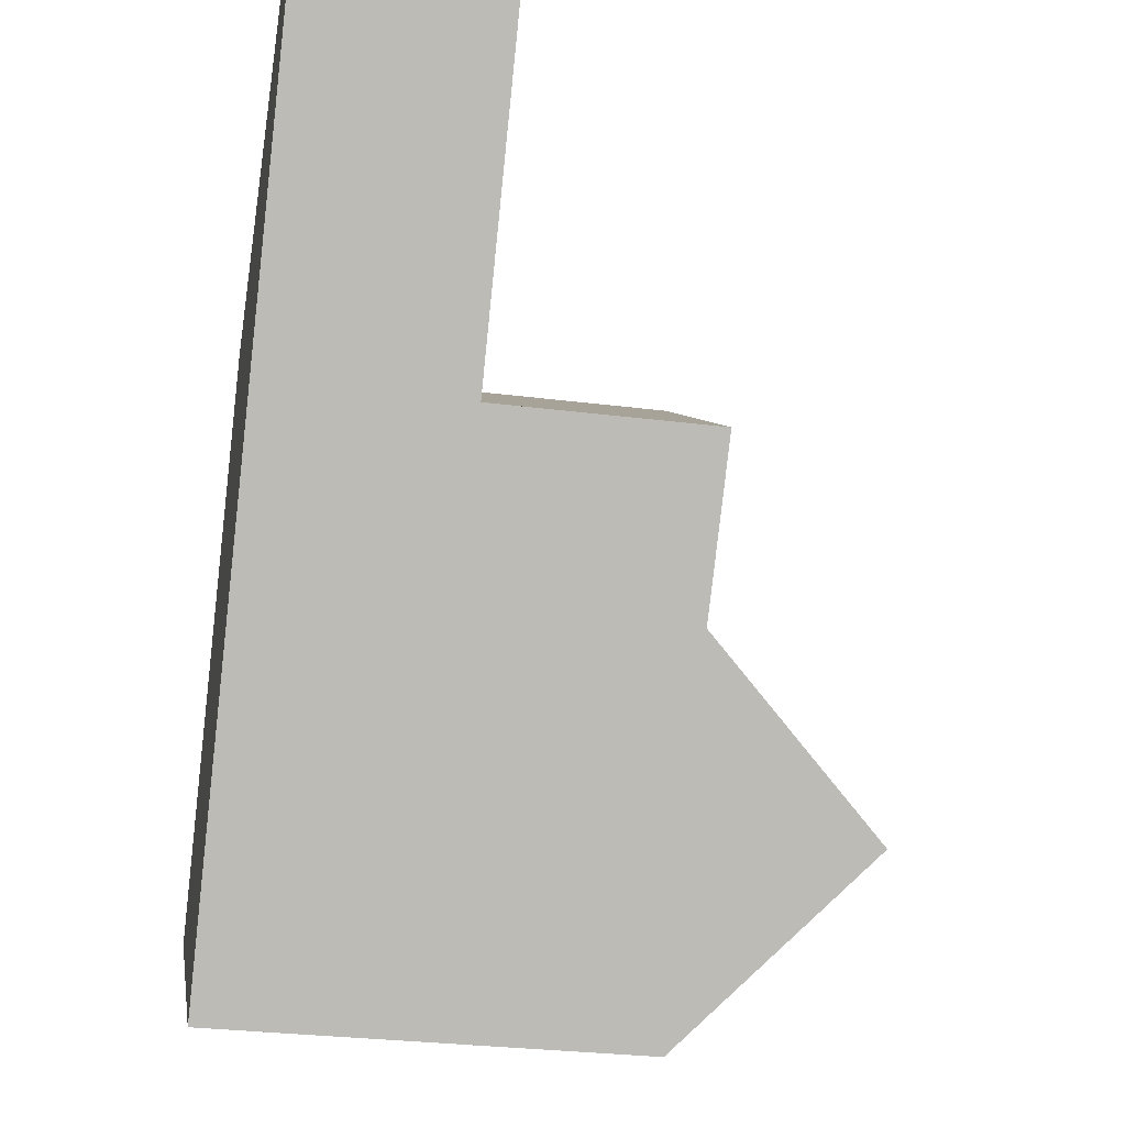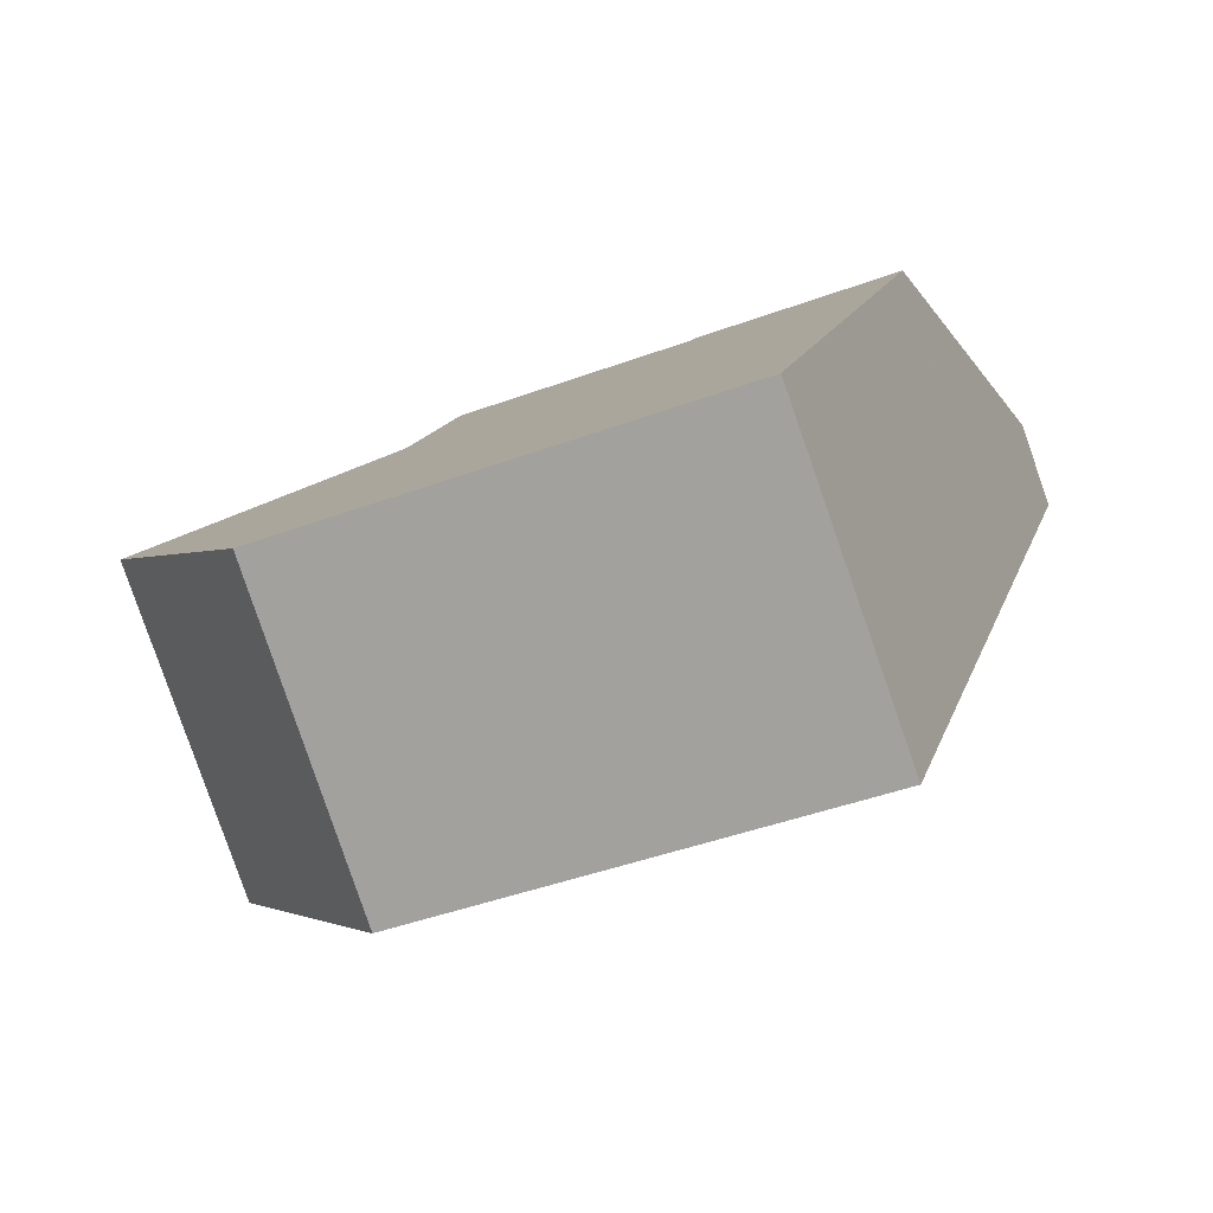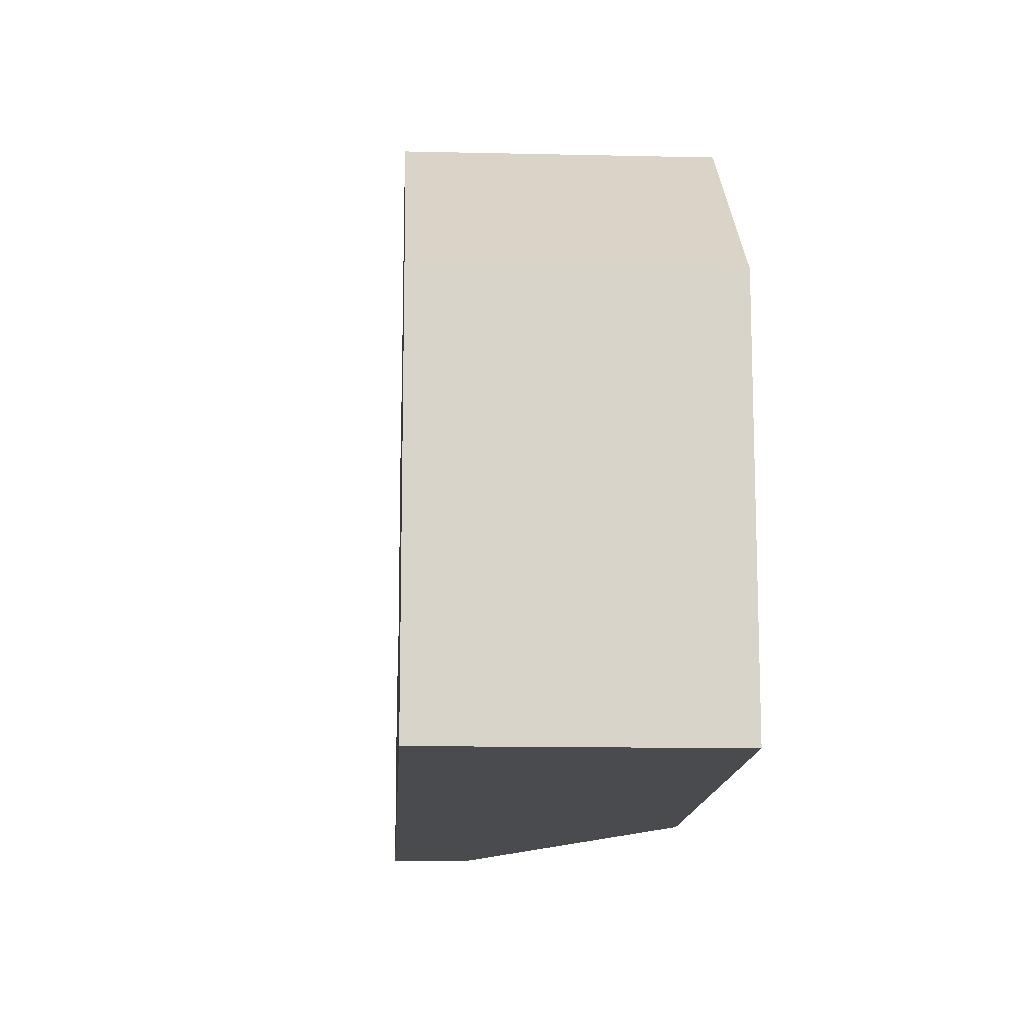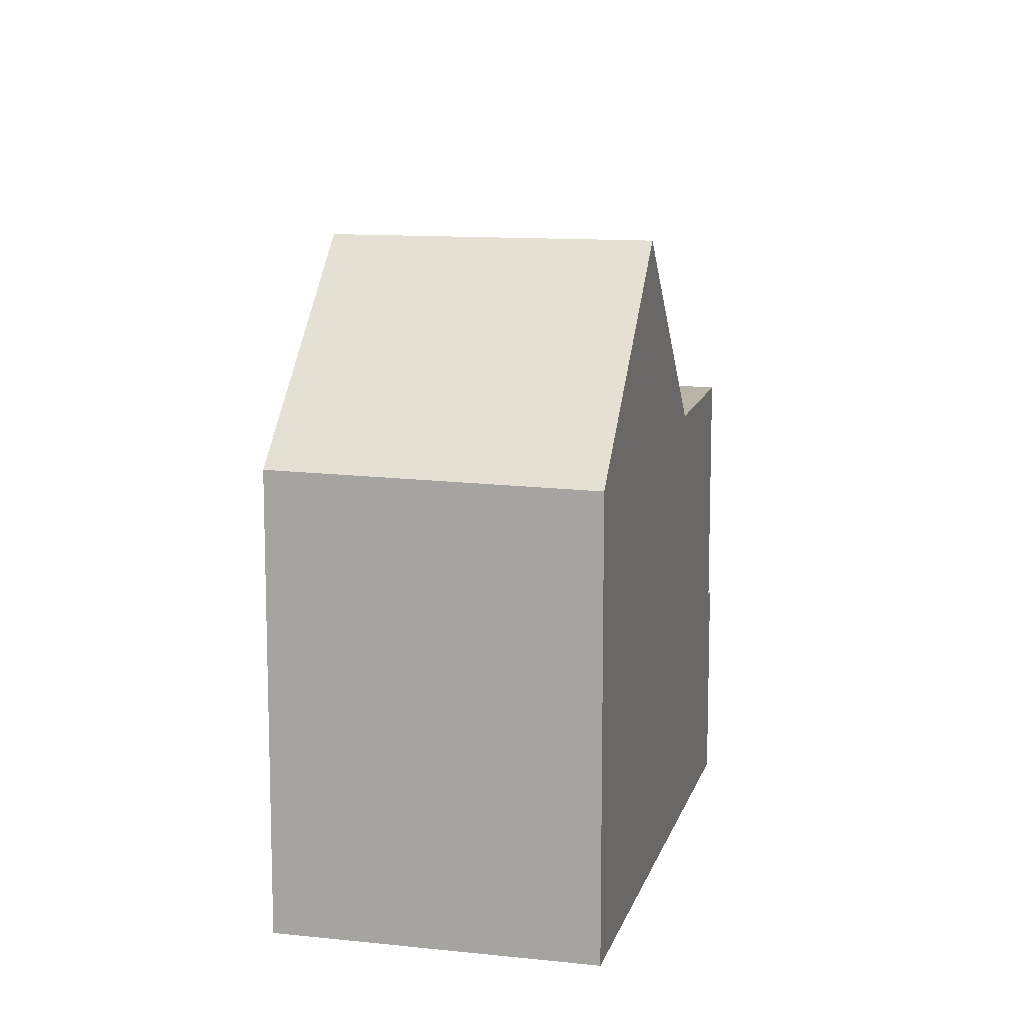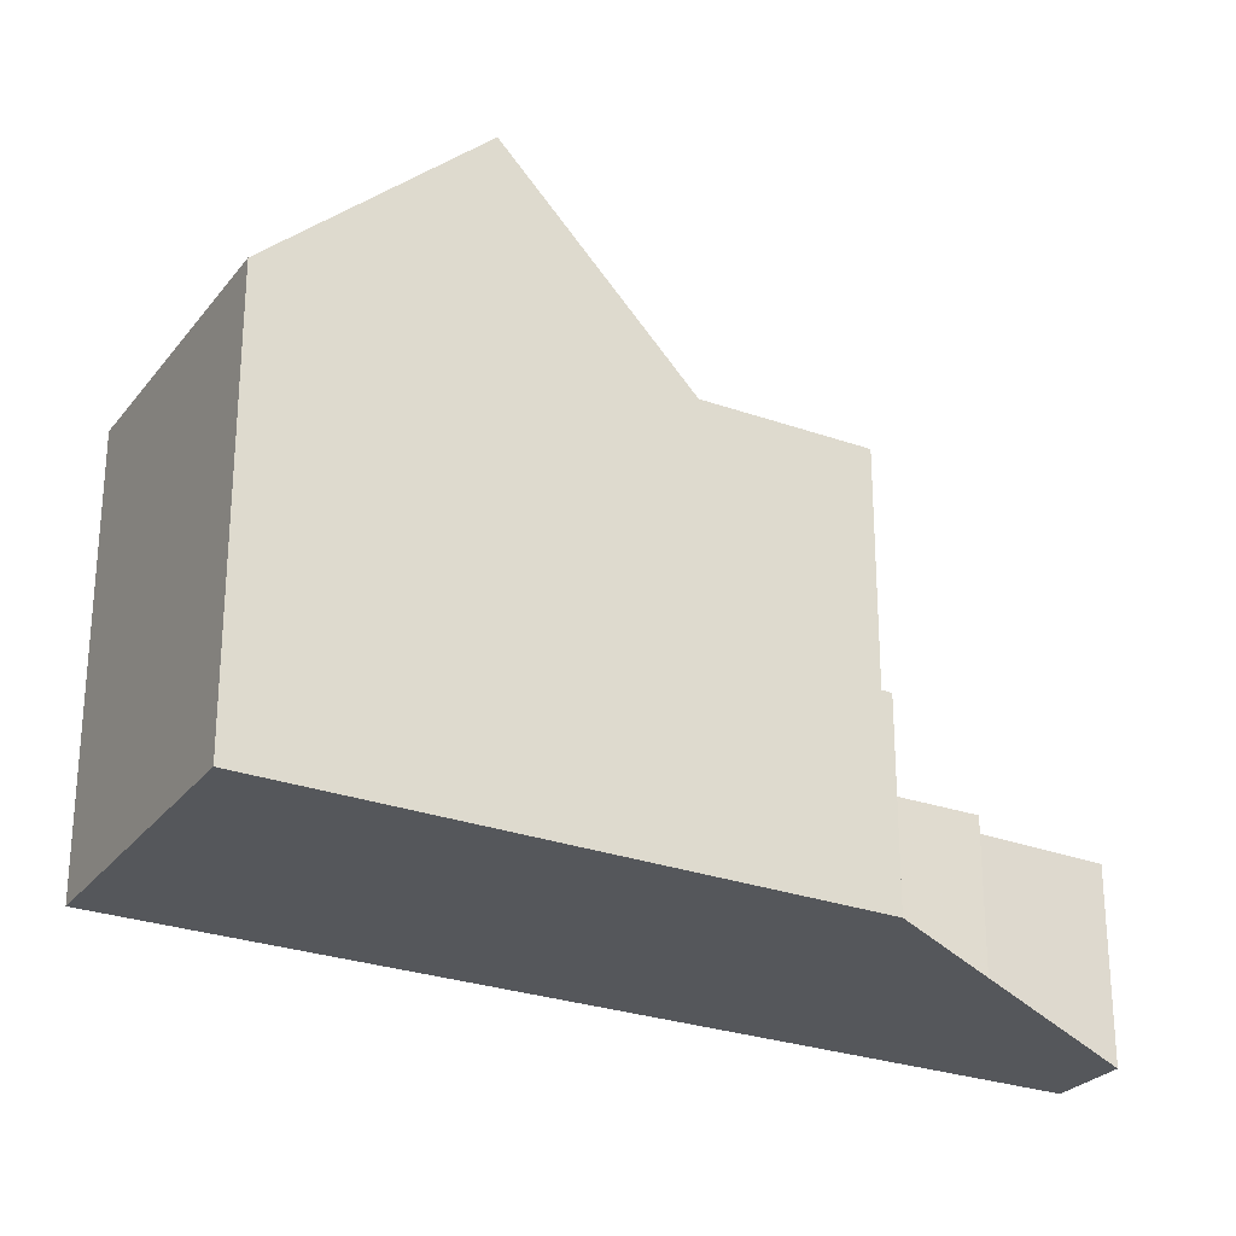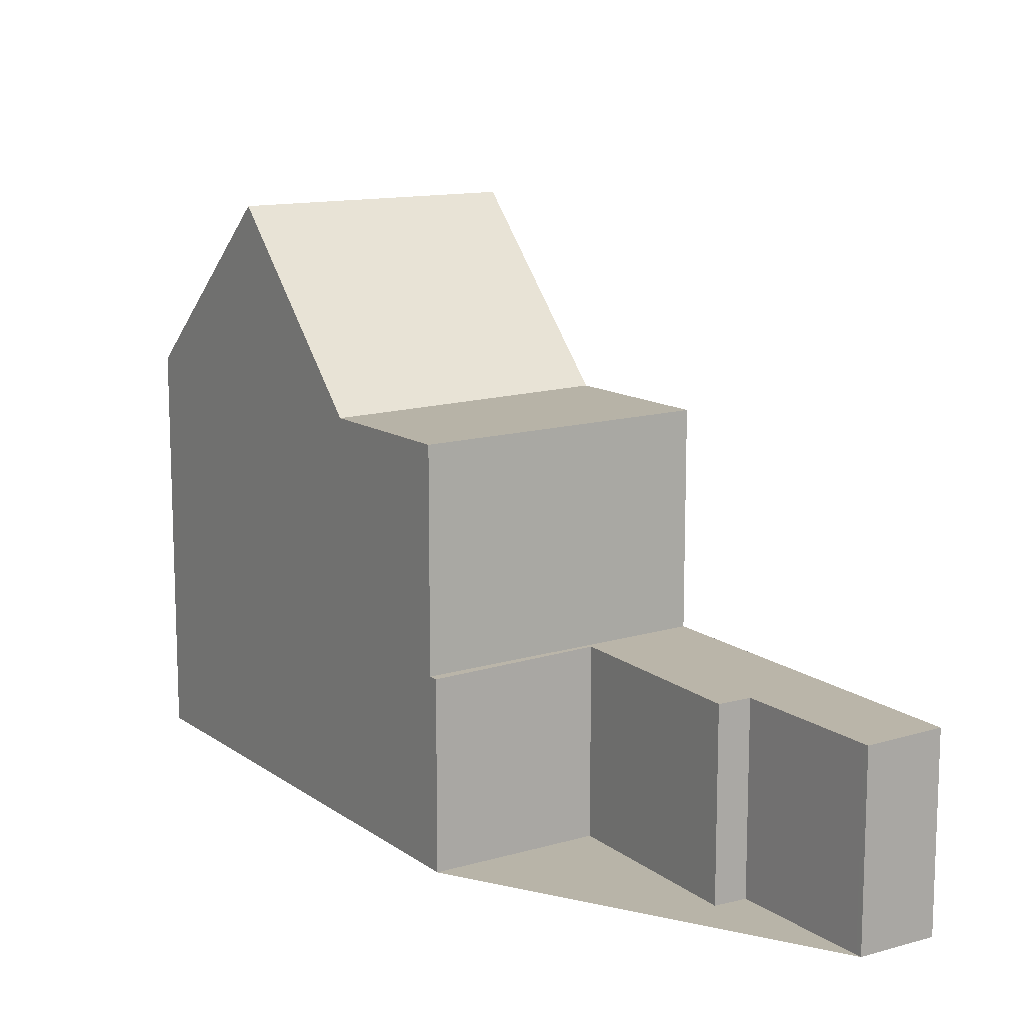
<metadata>
{"format":"obj","ext":"obj","renderer":"f3d","projection":"perspective","resolution":1024,"background":"white","views":[{"elev":-29.6,"azim":-100.5,"up":"+Y"},{"elev":-42.9,"azim":113.8,"up":"+Y"},{"elev":-13.8,"azim":32.6,"up":"+Z"},{"elev":12.2,"azim":49.6,"up":"+Z"},{"elev":-27.0,"azim":96.1,"up":"+Z"},{"elev":13.0,"azim":-176.9,"up":"+Z"}]}
</metadata>
<code>
v -640.2 -1204 5.624
v -643.5 -1206 5.671
v -650.8 -1196 2.639
v -649.9 -1195 2.618
v -648.6 -1197 2.629
v -648.2 -1196 2.62
v -646.6 -1199 2.636
v -644.7 -1197 2.591
v -643.3 -1199 5.565
v -646.5 -1202 5.611
v -645.7 -1201 5.6
v -646.5 -1202 5.611
v -647.8 -1200 5.638
v -647 -1199 5.626
v -647.8 -1200 5.638
v -646.5 -1202 5.611
v -643.3 -1199 5.565
v -644.6 -1197 5.591
v -647.8 -1200 5.638
v -641.8 -1201 8.133
v -645 -1204 8.119
v -645 -1204 8.119
v -643.5 -1206 5.671
v -645 -1204 8.119
v -641.8 -1201 8.133
v -648.2 -1199 2.663
v -646.9 -1198 2.634
v -644.6 -1197 3.272
v -647.8 -1200 3.189
v -647.3 -1199 2.643
v -644.7 -1197 2.592
v -647.8 -1200 2.666
v -644.6 -1197 2.592
v -644.3 -1203 8.122
v -647 -1199 3.211
v -647 -1199 5.626
v -642.8 -1205 5.661
v -644.3 -1203 8.122
v -645.7 -1201 5.6
v -649.4 -1195 2.622
v -647 -1199 2.647
v -648.1 -1199 2.663
v -650.8 -1195 2.639
v -645 -1204 8.119
v -647.8 -1200 5.638
v -647.8 -1200 3.189
v -646.5 -1202 5.611
v -647.8 -1200 2.666
v -644.6 -1197 5.591
v -644.7 -1197 2.593
v -647 -1199 2.647
v -647.8 -1200 2.666
v -644.6 -1197 2.592
v -647.8 -1200 2.666
v -650.8 -1196 2.64
v -649.9 -1195 2.618
v -650.8 -1196 2.64
v -648.6 -1197 2.631
v -649.5 -1197 2.651
v -648.2 -1196 2.621
v -649.5 -1197 2.651
v -645.2 -1202 6.538
v -645.9 -1202 6.544
v -642.7 -1200 6.517
v -645.9 -1202 6.544
v -644.7 -1197 5.592
v -641.8 -1201 8.133
v -641.8 -1201 8.133
v -642.8 -1200 6.517
v -643.3 -1199 5.566
v -644.7 -1197 3.271
v -644.7 -1197 5.592
v -640.7 -1203 6.508
v -643.3 -1199 5.566
v -644.7 -1197 2.593
v -642.8 -1205 5.662
v -640.2 -1204 5.625
v -643.5 -1206 5.672
v -643.5 -1206 5.672
v -642.8 -1205 5.661
v -640.2 -1204 5.624
v -640.2 -1204 0
v -642.8 -1205 0
v -643.5 -1206 5.672
v -643.5 -1206 5.671
v -643.5 -1206 0
v -643.5 -1206 8.882e-16
v -650.8 -1195 2.639
v -650.8 -1196 2.639
v -650.8 -1196 0
v -650.8 -1195 0
v -649.9 -1195 2.618
v -649.9 -1195 2.618
v -649.9 -1195 -4.441e-16
v -649.9 -1195 -4.441e-16
v -648.2 -1196 2.62
v -648.6 -1197 2.629
v -648.6 -1197 0
v -648.2 -1196 0
v -648.2 -1196 2.621
v -648.2 -1196 2.62
v -648.2 -1196 0
v -648.2 -1196 4.441e-16
v -644.7 -1197 2.592
v -646.6 -1199 2.636
v -646.6 -1199 0
v -644.7 -1197 4.441e-16
v -644.6 -1197 2.592
v -644.7 -1197 2.591
v -644.7 -1197 0
v -644.6 -1197 0
v -647.8 -1200 5.638
v -646.5 -1202 5.611
v -646.5 -1202 0
v -647.8 -1200 0
v -642.7 -1200 6.517
v -643.3 -1199 5.565
v -643.3 -1199 0
v -642.7 -1200 8.882e-16
v -640.7 -1203 6.508
v -641.8 -1201 8.133
v -641.8 -1201 0
v -640.7 -1203 0
v -643.5 -1206 5.671
v -643.5 -1206 5.671
v -643.5 -1206 0
v -643.5 -1206 0
v -645.9 -1202 6.544
v -645 -1204 8.119
v -645 -1204 0
v -645.9 -1202 0
v -649.5 -1197 2.651
v -648.2 -1199 2.663
v -648.2 -1199 0
v -649.5 -1197 0
v -646.6 -1199 2.636
v -646.9 -1198 2.634
v -646.9 -1198 0
v -646.6 -1199 0
v -644.7 -1197 2.591
v -644.7 -1197 2.592
v -644.7 -1197 4.441e-16
v -644.7 -1197 0
v -643.5 -1206 5.671
v -642.8 -1205 5.661
v -642.8 -1205 0
v -643.5 -1206 0
v -648.6 -1197 2.629
v -649.4 -1195 2.622
v -649.4 -1195 0
v -648.6 -1197 0
v -649.9 -1195 2.618
v -650.8 -1195 2.639
v -650.8 -1195 0
v -649.9 -1195 -4.441e-16
v -643.3 -1199 5.565
v -644.6 -1197 5.591
v -644.6 -1197 0
v -643.3 -1199 0
v -648.2 -1199 2.663
v -647.8 -1200 2.666
v -647.8 -1200 0
v -648.2 -1199 0
v -649.4 -1195 2.622
v -649.9 -1195 2.618
v -649.9 -1195 -4.441e-16
v -649.4 -1195 0
v -650.8 -1196 2.639
v -650.8 -1196 2.64
v -650.8 -1196 0
v -650.8 -1196 0
v -646.9 -1198 2.634
v -648.2 -1196 2.621
v -648.2 -1196 4.441e-16
v -646.9 -1198 0
v -650.8 -1196 2.64
v -649.5 -1197 2.651
v -649.5 -1197 0
v -650.8 -1196 0
v -641.8 -1201 8.133
v -642.7 -1200 6.517
v -642.7 -1200 8.882e-16
v -641.8 -1201 0
v -646.5 -1202 5.611
v -645.9 -1202 6.544
v -645.9 -1202 0
v -646.5 -1202 0
v -640.2 -1204 5.625
v -640.7 -1203 6.508
v -640.7 -1203 0
v -640.2 -1204 0
v -640.2 -1204 5.624
v -640.2 -1204 5.625
v -640.2 -1204 0
v -640.2 -1204 0
v -645 -1204 8.119
v -643.5 -1206 5.672
v -643.5 -1206 8.882e-16
v -645 -1204 0
v -650.8 -1196 0
v -649.9 -1195 0
v -648.6 -1197 0
v -648.2 -1196 0
v -646.6 -1199 0
v -644.7 -1197 0
v -640.2 -1204 0
v -643.5 -1206 0
f 66 49 9 70
f 13 12 10 15
f 14 11 12 13
f 72 18 28 71
f 79 23 2 78
f 67 20 73
f 74 17 64 69
f 59 55 56 40 58
f 51 30 27 7 31 50
f 52 42 30 51
f 50 31 8 53
f 71 28 33 75
f 46 29 19 45
f 76 37 23 79
f 65 16 47 63
f 58 40 5 6 60
f 48 32 29 46
f 61 57 55 59
f 54 26 42 52
f 45 36 35 46
f 63 47 39 62
f 46 35 41 48
f 55 43 4 56
f 57 3 43 55
f 58 30 42 59
f 60 27 30 58
f 59 42 26 61
f 62 34 44 63
f 69 64 25 68
f 63 44 24 65
f 68 34 62 69
f 70 11 14 66
f 71 35 36 72
f 77 1 37 76
f 69 62 39 74
f 75 41 35 71
f 76 38 67 73 77
f 78 21 22 79
f 79 22 38 76
f 81 82 83 80
f 85 86 87 84
f 89 90 91 88
f 93 94 95 92
f 97 98 99 96
f 101 102 103 100
f 105 106 107 104
f 109 110 111 108
f 113 114 115 112
f 117 118 119 116
f 121 122 123 120
f 125 126 127 124
f 129 130 131 128
f 133 134 135 132
f 137 138 139 136
f 141 142 143 140
f 145 146 147 144
f 149 150 151 148
f 153 154 155 152
f 157 158 159 156
f 161 162 163 160
f 165 166 167 164
f 169 170 171 168
f 173 174 175 172
f 177 178 179 176
f 181 182 183 180
f 185 186 187 184
f 189 190 191 188
f 193 194 195 192
f 197 198 199 196
f 201 202 203 204 205 206 207 200

</code>
